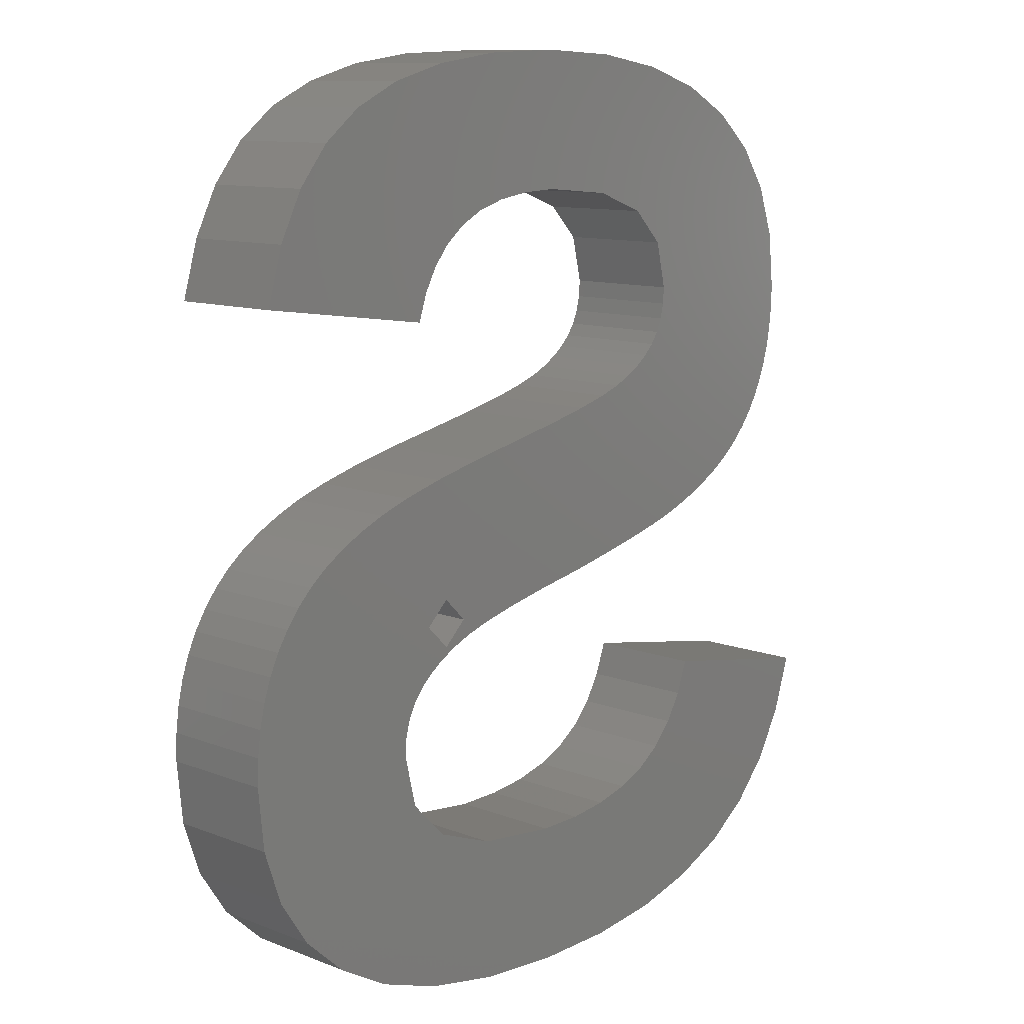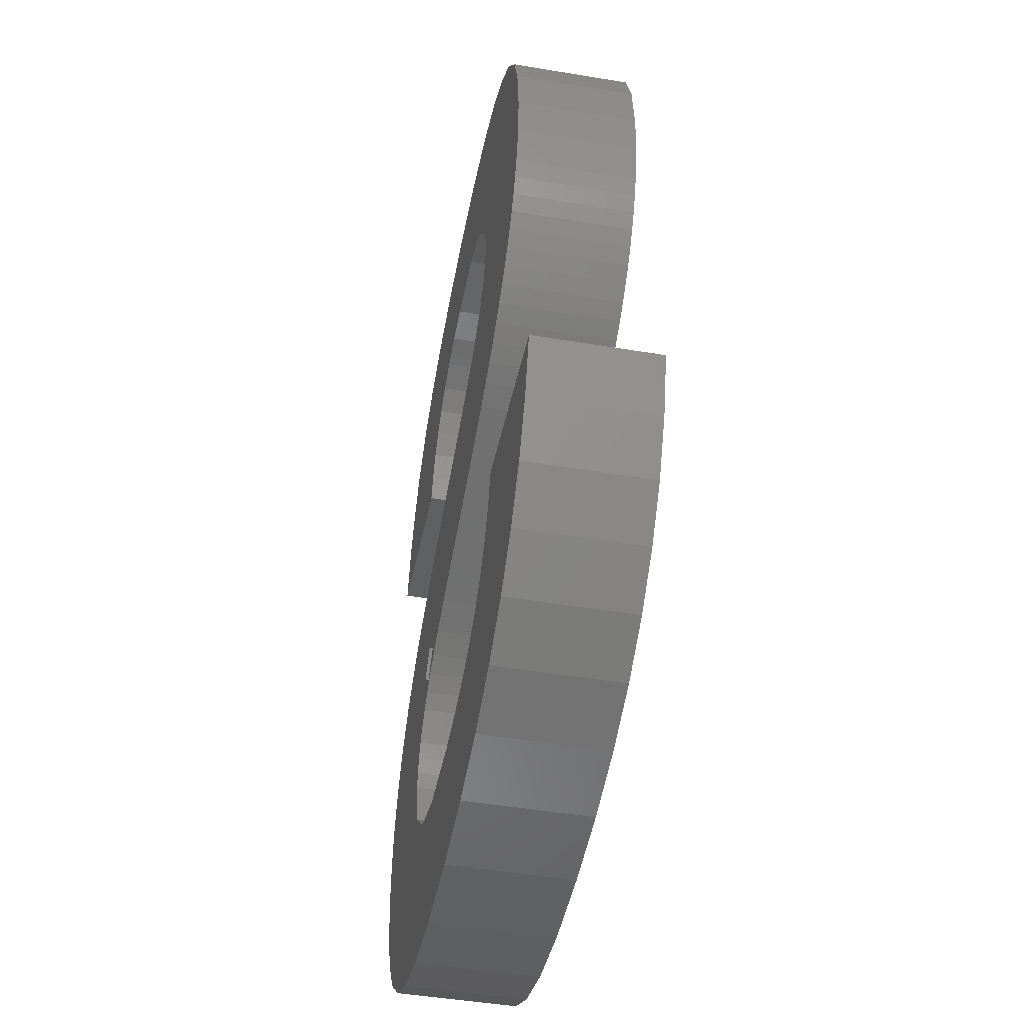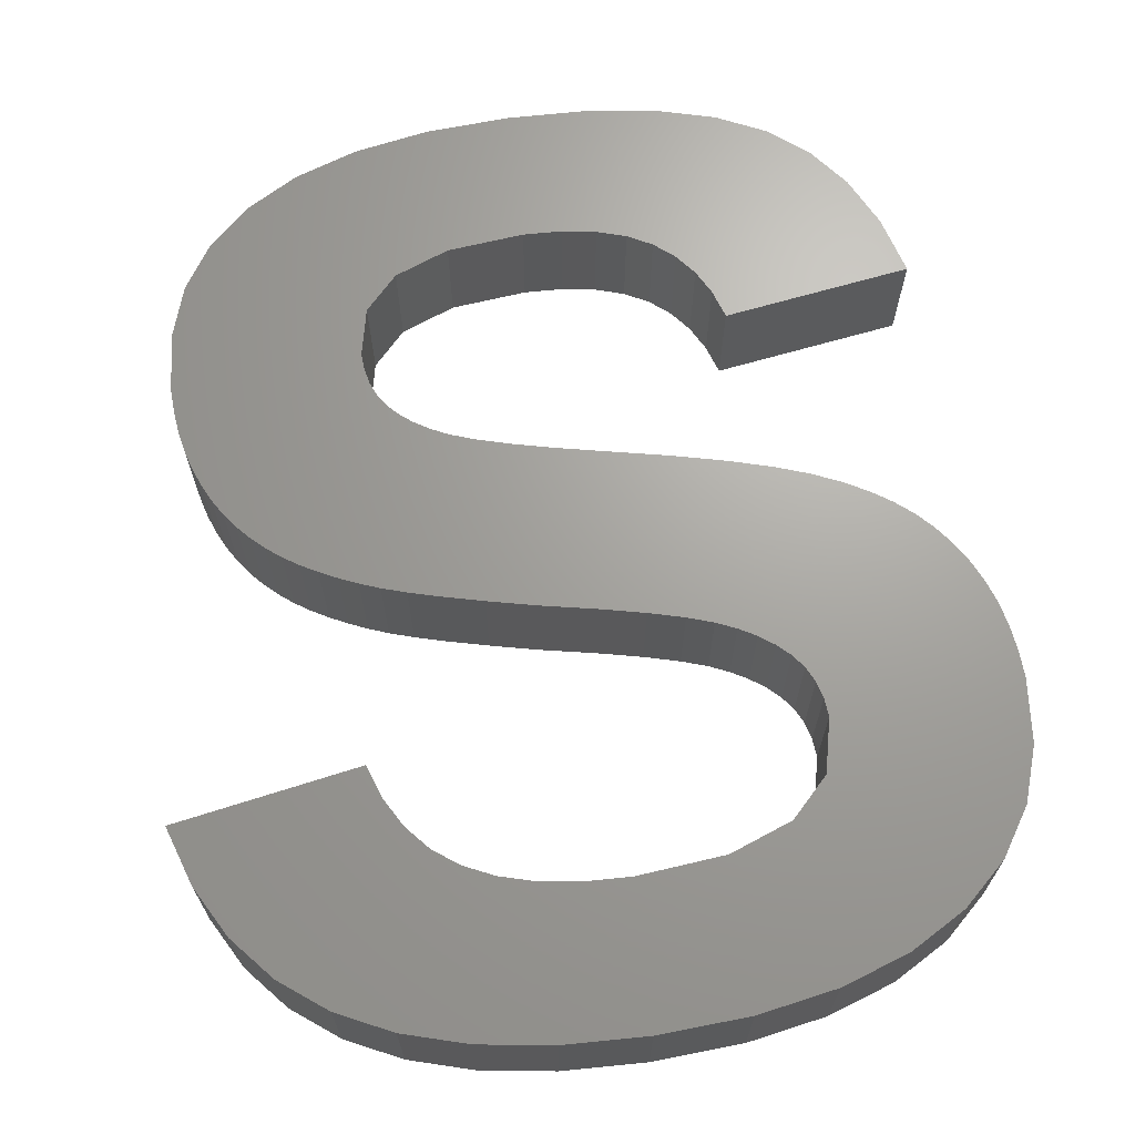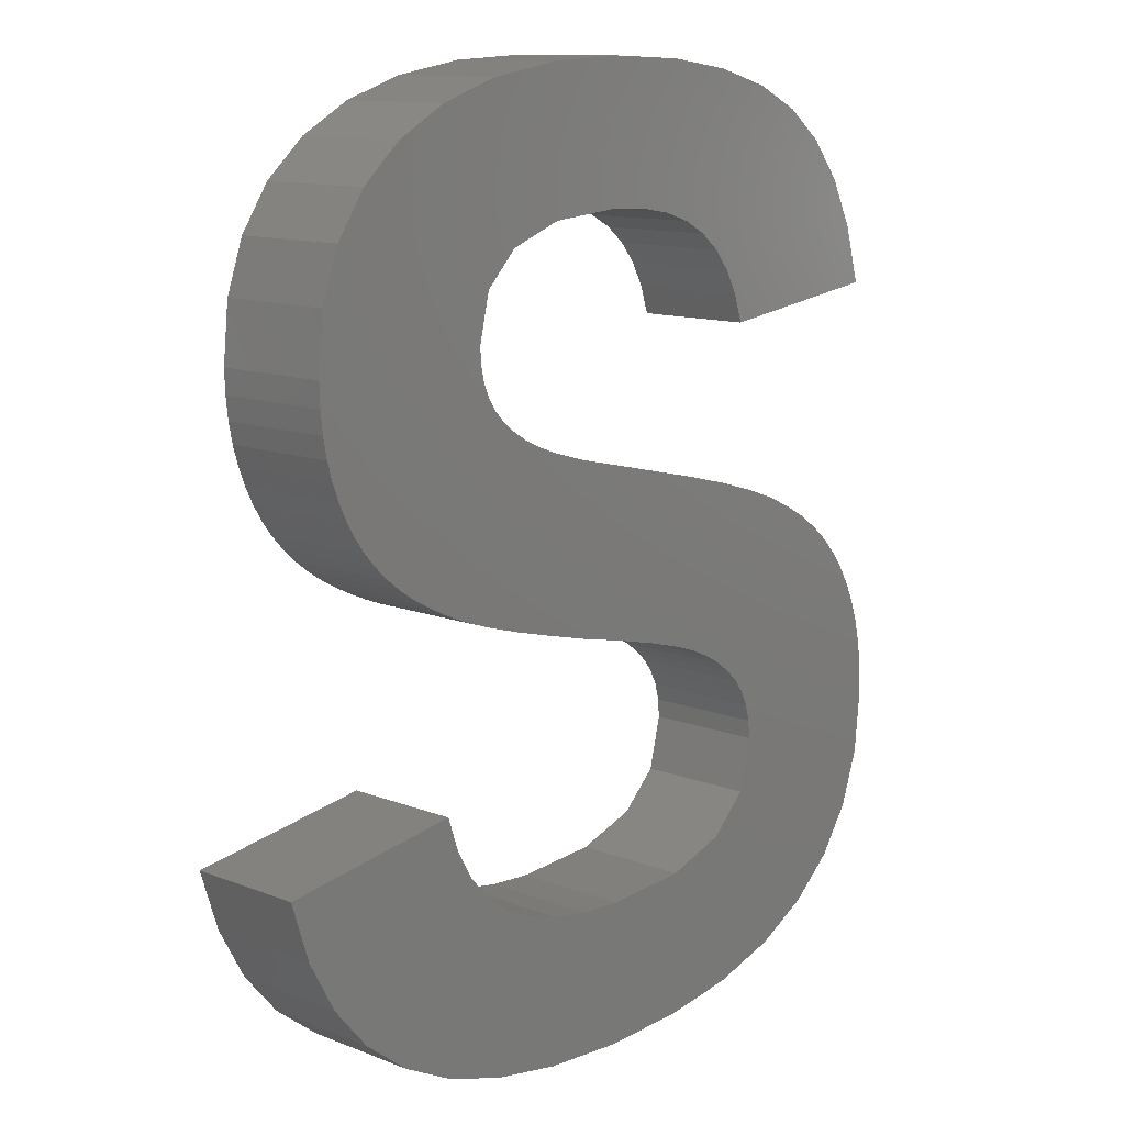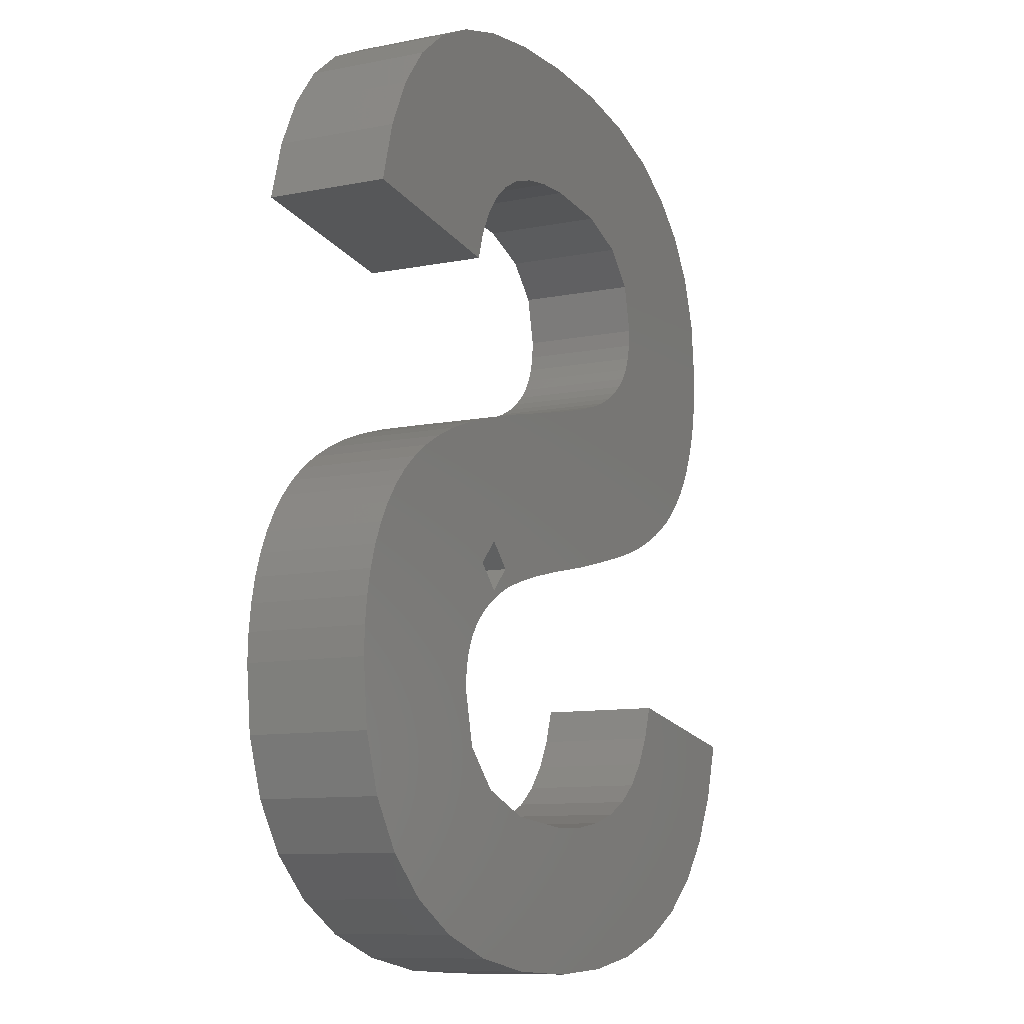
<metadata>
{"format":"stl","ext":"stl","renderer":"f3d","projection":"perspective","resolution":1024,"background":"white","views":[{"elev":10.8,"azim":133.8,"up":"+Y"},{"elev":-47.8,"azim":-100.6,"up":"+Y"},{"elev":67.9,"azim":-8.4,"up":"+Z"},{"elev":12.0,"azim":-47.2,"up":"+Y"},{"elev":-10.1,"azim":117.0,"up":"+Y"}]}
</metadata>
<code>
# stl→obj: 244 verts, 484 faces
v 26.12 28.16 0
v 33.21 31.6 0
v 33.88 29.21 0
v 25.75 29.31 0
v 32.21 33.61 0
v 25.22 30.32 0
v 30.91 35.27 0
v 29.28 36.56 0
v 24.53 31.17 0
v 27.28 37.54 0
v 23.69 31.87 0
v 24.83 38.23 0
v 22.68 32.42 0
v 21.47 32.81 0
v 21.94 38.65 0
v 20.05 33.04 0
v 18.61 38.79 0
v 18.45 33.12 0
v 15.11 38.62 0
v 15.26 32.83 0
v 12.06 38.1 0
v 12.99 31.98 0
v 7.283 36.04 0
v 11.63 30.56 0
v 4.364 32.68 0
v 11.18 28.56 0
v 12.38 25.66 0
v 7.051 20.2 0
v 11.95 26.12 0
v 6.449 20.67 0
v 9.451 37.24 0
v 5.898 21.19 0
v 5.398 21.75 0
v 11.61 26.63 0
v 3.634 30.54 0
v 3.391 28.1 0
v 4.949 22.36 0
v 4.553 23.02 0
v 4.21 23.73 0
v 11.22 27.85 0
v 11.37 27.21 0
v 3.92 24.49 0
v 3.688 25.31 0
v 3.523 26.18 0
v 3.424 27.11 0
v 5.58 34.51 0
v 25.6 13.74 0
v 25.73 15.69 0
v 26.13 13.24 0
v 24.98 14.21 0
v 24.73 14.69 0
v 24.25 14.63 0
v 23.73 15.69 0
v 23.42 15 0
v 27.04 11.33 0
v 34.84 12.17 0
v 34.88 11.01 0
v 27.1 10.55 0
v 34.62 8.371 0
v 26.86 12.04 0
v 34.7 13.26 0
v 26.57 8.321 0
v 33.84 6.059 0
v 34.47 14.28 0
v 34.15 15.23 0
v 33.74 16.11 0
v 32.54 4.078 0
v 26.56 12.67 0
v 30.72 2.428 0
v 33.26 16.93 0
v 32.69 17.69 0
v 25 6.727 0
v 28.39 1.128 0
v 32.03 18.38 0
v 25.58 0.2001 0
v 22.38 5.771 0
v 22.28 -0.3568 0
v 18.72 5.452 0
v 18.5 -0.5424 0
v 16.81 5.538 0
v 15.02 -0.3796 0
v 15.12 5.794 0
v 11.94 0.1086 0
v 13.65 6.222 0
v 12.4 6.822 0
v 9.258 0.9223 0
v 11.35 7.611 0
v 6.971 2.062 0
v 5.069 3.531 0
v 10.49 8.609 0
v 3.54 5.337 0
v 9.818 9.815 0
v 2.384 7.478 0
v 9.331 11.23 0
v 1.6 9.955 0
v 31.28 19.01 0
v 30.4 19.61 0
v 29.4 20.17 0
v 28.28 20.68 0
v 24.73 16.69 0
v 26.9 21.19 0
v 25.12 21.72 0
v 22.35 15.37 0
v 20.87 15.78 0
v 22.96 22.27 0
v 20.4 22.84 0
v 18.99 16.23 0
v 18.27 23.32 0
v 16.71 16.71 0
v 16.54 23.76 0
v 14.73 17.19 0
v 15.19 24.15 0
v 13.07 17.61 0
v 14.24 24.51 0
v 11.74 17.99 0
v 13.53 24.86 0
v 10.74 18.32 0
v 9.921 18.64 0
v 12.91 25.24 0
v 9.141 18.99 0
v 8.402 19.36 0
v 7.703 19.76 0
v 25.75 29.31 5
v 33.21 31.6 5
v 32.21 33.61 5
v 25.22 30.32 5
v 30.91 35.27 5
v 29.28 36.56 5
v 24.53 31.17 5
v 27.28 37.54 5
v 26.12 28.16 5
v 33.88 29.21 5
v 23.69 31.87 5
v 24.83 38.23 5
v 22.68 32.42 5
v 21.47 32.81 5
v 21.94 38.65 5
v 20.05 33.04 5
v 18.61 38.79 5
v 18.45 33.12 5
v 15.11 38.62 5
v 15.26 32.83 5
v 12.06 38.1 5
v 12.99 31.98 5
v 9.451 37.24 5
v 7.283 36.04 5
v 13.53 24.86 5
v 9.921 18.64 5
v 10.74 18.32 5
v 11.63 30.56 5
v 5.58 34.51 5
v 11.22 27.85 5
v 9.141 18.99 5
v 3.391 28.1 5
v 3.424 27.11 5
v 8.402 19.36 5
v 4.364 32.68 5
v 3.523 26.18 5
v 3.688 25.31 5
v 7.051 20.2 5
v 7.703 19.76 5
v 11.18 28.56 5
v 6.449 20.67 5
v 5.898 21.19 5
v 5.398 21.75 5
v 3.634 30.54 5
v 4.949 22.36 5
v 4.553 23.02 5
v 4.21 23.73 5
v 3.92 24.49 5
v 34.88 11.01 5
v 27.04 11.33 5
v 27.1 10.55 5
v 24.25 14.63 5
v 28.28 20.68 5
v 26.9 21.19 5
v 29.4 20.17 5
v 26.86 12.04 5
v 26.56 12.67 5
v 26.13 13.24 5
v 25.6 13.74 5
v 23.42 15 5
v 25.12 21.72 5
v 24.98 14.21 5
v 22.35 15.37 5
v 22.96 22.27 5
v 20.87 15.78 5
v 20.4 22.84 5
v 18.99 16.23 5
v 18.27 23.32 5
v 16.71 16.71 5
v 16.54 23.76 5
v 14.73 17.19 5
v 15.19 24.15 5
v 13.07 17.61 5
v 14.24 24.51 5
v 11.74 17.99 5
v 12.91 25.24 5
v 12.38 25.66 5
v 11.95 26.12 5
v 11.61 26.63 5
v 11.37 27.21 5
v 34.84 12.17 5
v 34.7 13.26 5
v 34.47 14.28 5
v 34.15 15.23 5
v 34.62 8.371 5
v 33.74 16.11 5
v 33.26 16.93 5
v 32.69 17.69 5
v 26.57 8.321 5
v 32.03 18.38 5
v 31.28 19.01 5
v 33.84 6.059 5
v 30.4 19.61 5
v 32.54 4.078 5
v 30.72 2.428 5
v 25 6.727 5
v 28.39 1.128 5
v 25.58 0.2001 5
v 22.38 5.771 5
v 22.28 -0.3568 5
v 18.72 5.452 5
v 18.5 -0.5424 5
v 16.81 5.538 5
v 15.02 -0.3796 5
v 15.12 5.794 5
v 11.94 0.1086 5
v 13.65 6.222 5
v 12.4 6.822 5
v 9.258 0.9223 5
v 11.35 7.611 5
v 5.069 3.531 5
v 10.49 8.609 5
v 3.54 5.337 5
v 9.818 9.815 5
v 2.384 7.478 5
v 9.331 11.23 5
v 6.971 2.062 5
v 1.6 9.955 5
v 23.73 15.69 2
v 24.73 16.69 2
v 25.73 15.69 2
v 24.73 14.69 2
f 1 2 3
f 2 4 5
f 6 5 4
f 5 6 7
f 2 1 4
f 7 6 8
f 9 8 6
f 8 9 10
f 11 10 9
f 10 11 12
f 13 12 11
f 14 12 13
f 12 14 15
f 16 15 14
f 16 17 15
f 18 17 16
f 19 18 20
f 18 19 17
f 21 20 22
f 20 21 19
f 23 22 24
f 25 24 26
f 27 28 29
f 30 29 28
f 22 31 21
f 32 29 30
f 33 29 32
f 29 33 34
f 35 26 36
f 37 34 33
f 38 34 37
f 39 34 38
f 40 36 26
f 34 39 41
f 42 41 39
f 43 41 42
f 22 23 31
f 44 41 43
f 41 44 40
f 45 40 44
f 36 40 45
f 25 26 35
f 24 46 23
f 24 25 46
f 47 48 49
f 50 48 47
f 50 51 48
f 52 51 50
f 52 53 51
f 53 52 54
f 55 56 57
f 58 57 59
f 55 57 58
f 60 61 55
f 62 59 63
f 56 55 61
f 61 60 64
f 65 60 66
f 62 63 67
f 64 60 65
f 68 66 60
f 62 67 69
f 66 68 70
f 70 68 71
f 72 69 73
f 48 71 68
f 71 48 74
f 59 62 58
f 72 73 75
f 69 72 62
f 75 76 72
f 77 76 75
f 77 78 76
f 79 78 77
f 79 80 78
f 81 80 79
f 80 81 82
f 83 82 81
f 82 83 84
f 84 83 85
f 86 85 83
f 85 86 87
f 88 87 86
f 89 87 88
f 87 89 90
f 91 90 89
f 90 91 92
f 93 92 91
f 92 93 94
f 94 93 95
f 74 48 96
f 96 48 97
f 97 48 98
f 98 48 99
f 48 68 49
f 100 99 48
f 99 100 101
f 101 100 102
f 103 100 53
f 103 53 54
f 100 103 104
f 100 105 102
f 100 104 105
f 104 106 105
f 107 106 104
f 107 108 106
f 109 108 107
f 109 110 108
f 111 110 109
f 110 111 112
f 113 112 111
f 112 113 114
f 115 114 113
f 114 115 116
f 117 116 115
f 118 116 117
f 116 118 119
f 120 119 118
f 121 119 120
f 119 121 27
f 122 27 121
f 28 27 122
f 123 124 125
f 126 125 127
f 126 127 128
f 129 128 130
f 125 126 123
f 124 131 132
f 131 124 123
f 133 130 134
f 128 129 126
f 130 133 129
f 134 135 133
f 136 134 137
f 134 136 135
f 137 138 136
f 139 138 137
f 139 140 138
f 141 140 139
f 140 141 142
f 143 142 141
f 142 143 144
f 145 144 143
f 146 144 145
f 147 148 149
f 144 146 150
f 151 150 146
f 152 153 148
f 152 154 155
f 152 156 153
f 157 150 151
f 152 155 158
f 152 158 159
f 152 160 161
f 150 157 162
f 152 163 160
f 152 164 163
f 152 165 164
f 162 157 166
f 152 167 165
f 152 168 167
f 152 169 168
f 162 166 154
f 152 159 170
f 152 170 169
f 152 161 156
f 171 172 173
f 174 175 176
f 177 178 172
f 177 179 178
f 177 180 179
f 177 181 180
f 182 176 183
f 177 184 181
f 175 174 184
f 176 182 174
f 185 183 186
f 183 185 182
f 186 187 185
f 188 187 186
f 188 189 187
f 190 189 188
f 190 191 189
f 192 191 190
f 193 192 194
f 192 193 191
f 195 194 196
f 197 196 147
f 194 195 193
f 148 147 198
f 148 198 199
f 148 199 200
f 196 197 195
f 148 200 201
f 148 201 202
f 148 202 152
f 154 152 162
f 147 149 197
f 172 203 204
f 172 171 203
f 172 204 205
f 172 205 206
f 171 173 207
f 172 206 208
f 172 208 209
f 172 209 210
f 211 207 173
f 172 210 212
f 172 212 213
f 207 211 214
f 172 213 215
f 172 215 177
f 214 211 216
f 184 177 175
f 216 211 217
f 218 217 211
f 217 218 219
f 219 218 220
f 221 220 218
f 221 222 220
f 223 222 221
f 223 224 222
f 225 224 223
f 226 225 227
f 225 226 224
f 228 227 229
f 228 229 230
f 227 228 226
f 231 230 232
f 233 232 234
f 235 234 236
f 237 236 238
f 230 231 228
f 232 239 231
f 232 233 239
f 234 235 233
f 236 237 235
f 237 238 240
f 77 220 222
f 220 77 75
f 75 219 220
f 219 75 73
f 73 217 219
f 217 73 69
f 69 216 217
f 216 69 67
f 216 63 214
f 63 216 67
f 214 59 207
f 59 214 63
f 207 57 171
f 57 207 59
f 171 56 203
f 56 171 57
f 203 61 204
f 61 203 56
f 204 64 205
f 64 204 61
f 205 65 206
f 65 205 64
f 206 66 208
f 66 206 65
f 208 70 209
f 70 208 66
f 209 71 210
f 71 209 70
f 210 74 212
f 74 210 71
f 74 213 212
f 213 74 96
f 96 215 213
f 215 96 97
f 97 177 215
f 177 97 98
f 98 175 177
f 175 98 99
f 99 176 175
f 176 99 101
f 101 183 176
f 183 101 102
f 102 186 183
f 186 102 105
f 105 188 186
f 188 105 106
f 106 190 188
f 190 106 108
f 108 192 190
f 192 108 110
f 110 194 192
f 194 110 112
f 112 196 194
f 196 112 114
f 114 147 196
f 147 114 116
f 116 198 147
f 198 116 119
f 119 199 198
f 199 119 27
f 199 29 200
f 29 199 27
f 200 34 201
f 34 200 29
f 201 41 202
f 41 201 34
f 202 40 152
f 40 202 41
f 152 26 162
f 26 152 40
f 162 24 150
f 24 162 26
f 150 22 144
f 22 150 24
f 22 142 144
f 142 22 20
f 20 140 142
f 140 20 18
f 18 138 140
f 138 18 16
f 16 136 138
f 136 16 14
f 14 135 136
f 135 14 13
f 13 133 135
f 133 13 11
f 11 129 133
f 129 11 9
f 6 129 9
f 129 6 126
f 4 126 6
f 126 4 123
f 1 123 4
f 123 1 131
f 1 132 131
f 132 1 3
f 132 2 124
f 2 132 3
f 124 5 125
f 5 124 2
f 125 7 127
f 7 125 5
f 7 128 127
f 128 7 8
f 8 130 128
f 130 8 10
f 10 134 130
f 134 10 12
f 12 137 134
f 137 12 15
f 15 139 137
f 139 15 17
f 17 141 139
f 141 17 19
f 19 143 141
f 143 19 21
f 21 145 143
f 145 21 31
f 31 146 145
f 146 31 23
f 23 151 146
f 151 23 46
f 25 151 46
f 151 25 157
f 35 157 25
f 157 35 166
f 36 166 35
f 166 36 154
f 45 154 36
f 154 45 155
f 44 155 45
f 155 44 158
f 43 158 44
f 158 43 159
f 42 159 43
f 159 42 170
f 39 170 42
f 170 39 169
f 38 169 39
f 169 38 168
f 37 168 38
f 168 37 167
f 33 167 37
f 167 33 165
f 32 165 33
f 165 32 164
f 32 163 164
f 163 32 30
f 30 160 163
f 160 30 28
f 28 161 160
f 161 28 122
f 122 156 161
f 156 122 121
f 121 153 156
f 153 121 120
f 120 148 153
f 148 120 118
f 118 149 148
f 149 118 117
f 117 197 149
f 197 117 115
f 115 195 197
f 195 115 113
f 113 193 195
f 193 113 111
f 111 191 193
f 191 111 109
f 109 189 191
f 189 109 107
f 107 187 189
f 187 107 104
f 104 185 187
f 185 104 103
f 103 182 185
f 182 103 54
f 54 174 182
f 174 54 52
f 52 184 174
f 184 52 50
f 50 181 184
f 181 50 47
f 47 180 181
f 180 47 49
f 68 180 49
f 180 68 179
f 60 179 68
f 179 60 178
f 55 178 60
f 178 55 172
f 58 172 55
f 172 58 173
f 62 173 58
f 173 62 211
f 72 211 62
f 211 72 218
f 72 221 218
f 221 72 76
f 76 223 221
f 223 76 78
f 78 225 223
f 225 78 80
f 80 227 225
f 227 80 82
f 82 229 227
f 229 82 84
f 84 230 229
f 230 84 85
f 85 232 230
f 232 85 87
f 232 90 234
f 90 232 87
f 234 92 236
f 92 234 90
f 236 94 238
f 94 236 92
f 94 240 238
f 240 94 95
f 93 240 95
f 240 93 237
f 91 237 93
f 237 91 235
f 89 235 91
f 235 89 233
f 89 239 233
f 239 89 88
f 88 231 239
f 231 88 86
f 86 228 231
f 228 86 83
f 83 226 228
f 226 83 81
f 81 224 226
f 224 81 79
f 79 222 224
f 222 79 77
f 241 100 242
f 100 241 53
f 48 242 100
f 242 48 243
f 244 242 243
f 242 244 241
f 244 53 241
f 53 244 51
f 51 243 48
f 243 51 244

</code>
